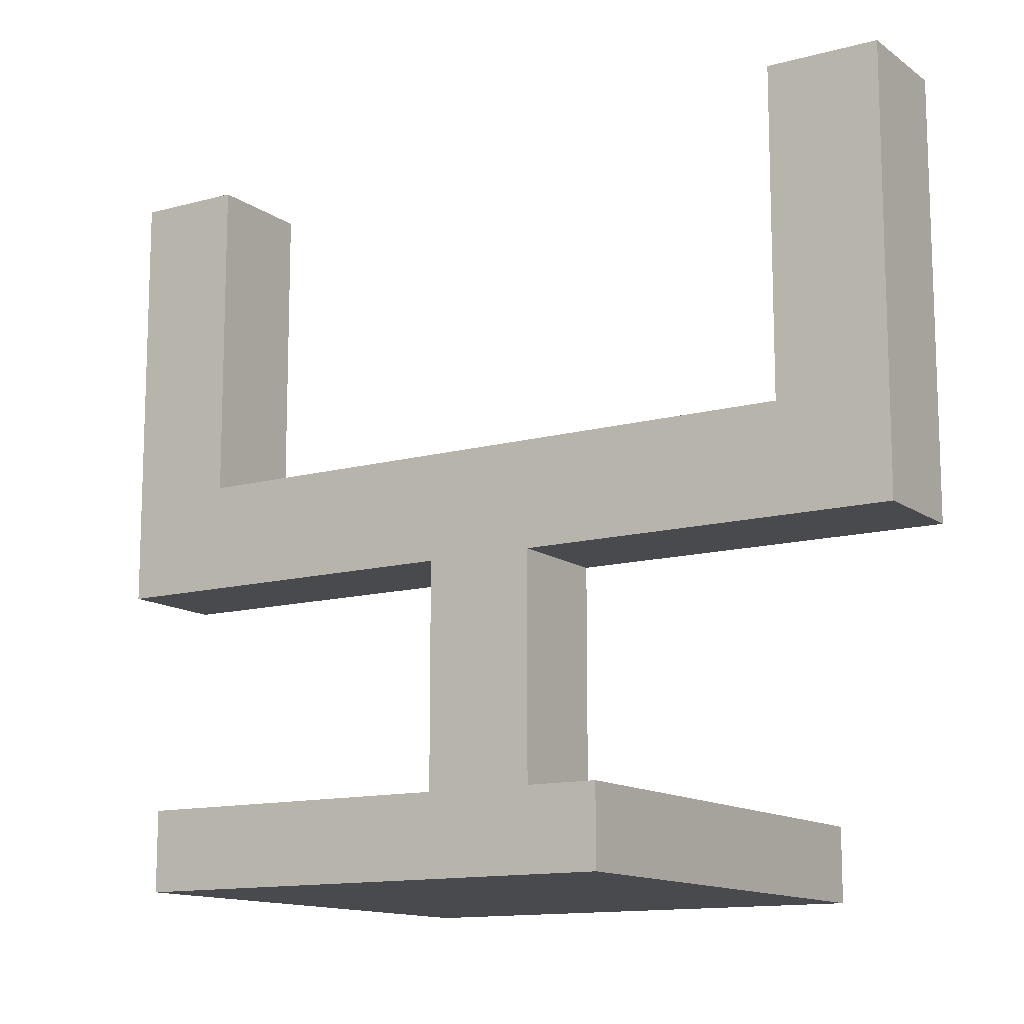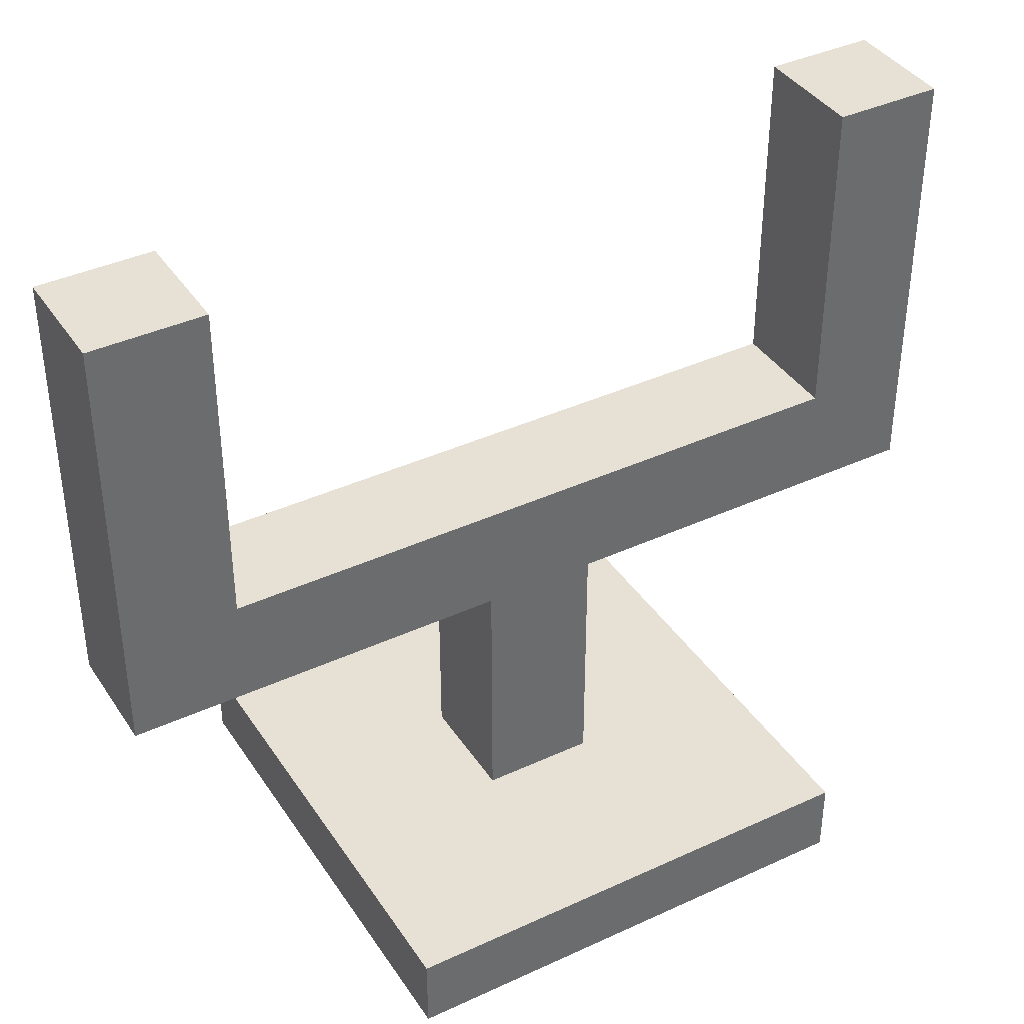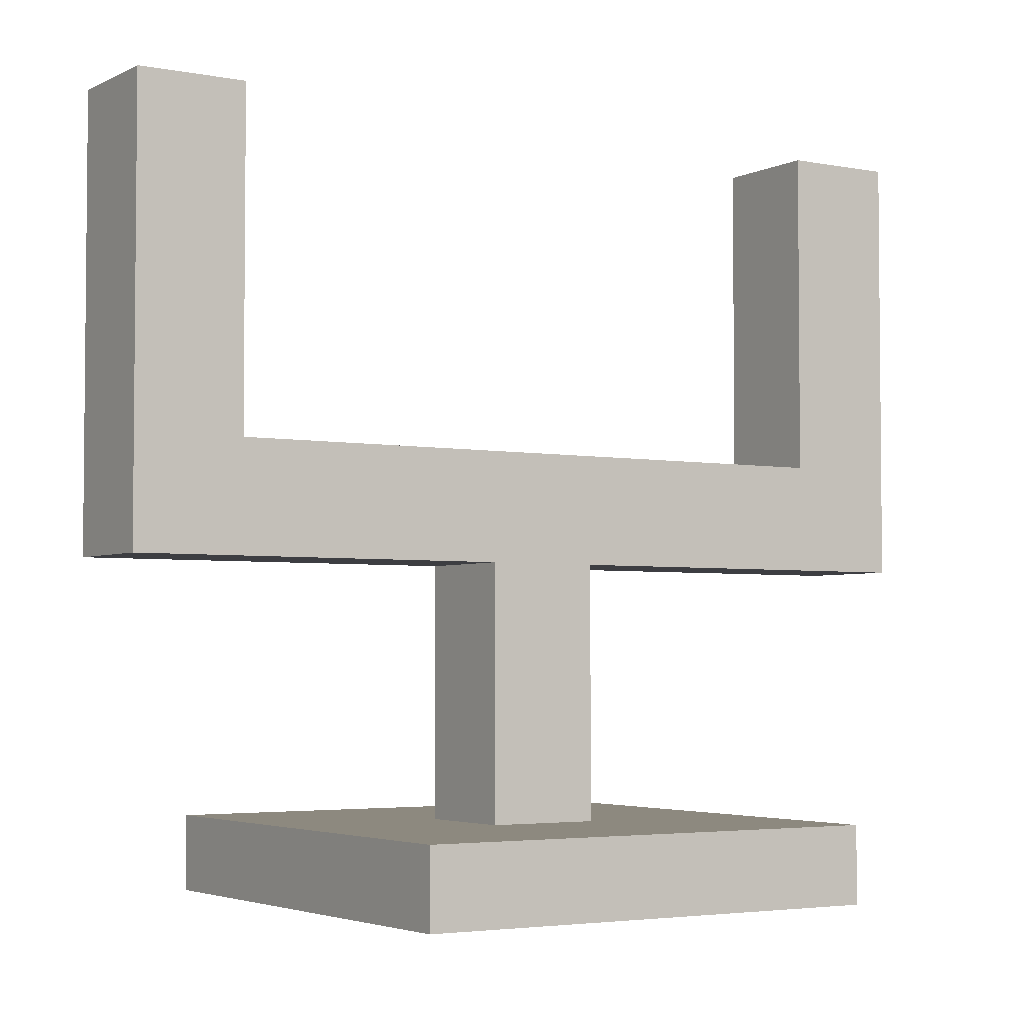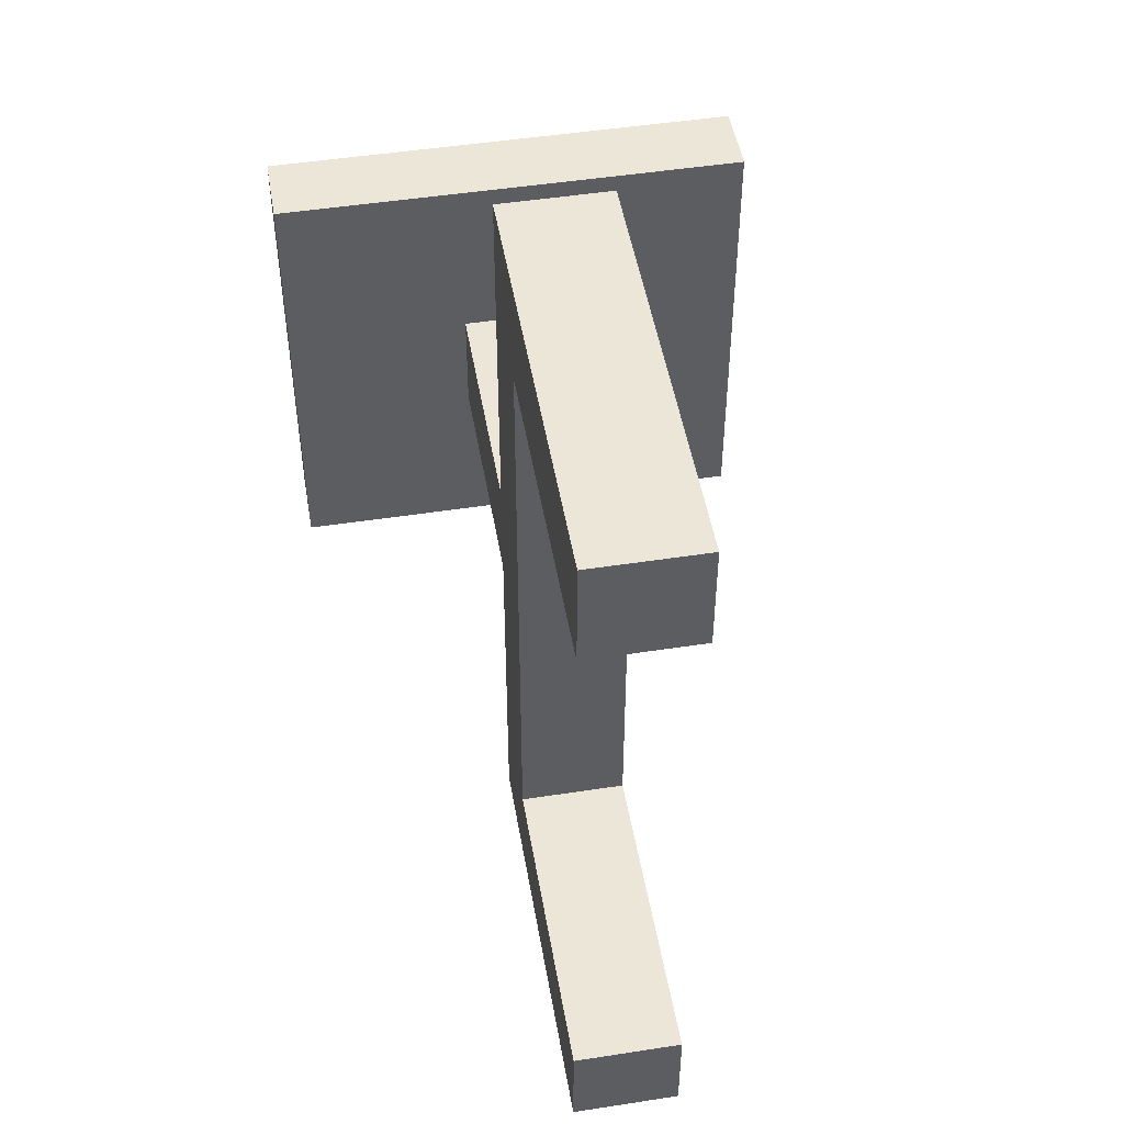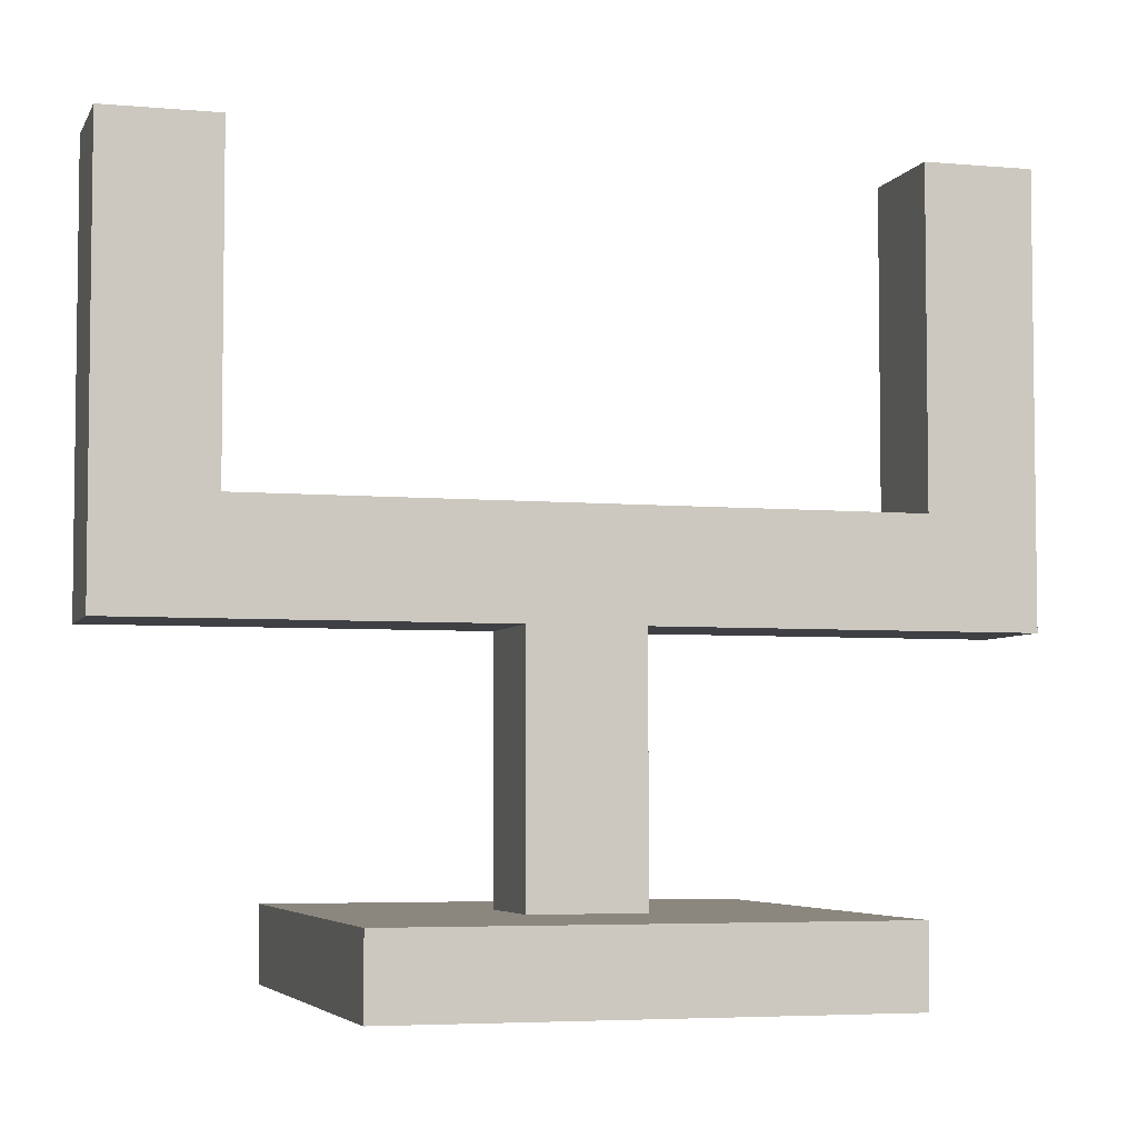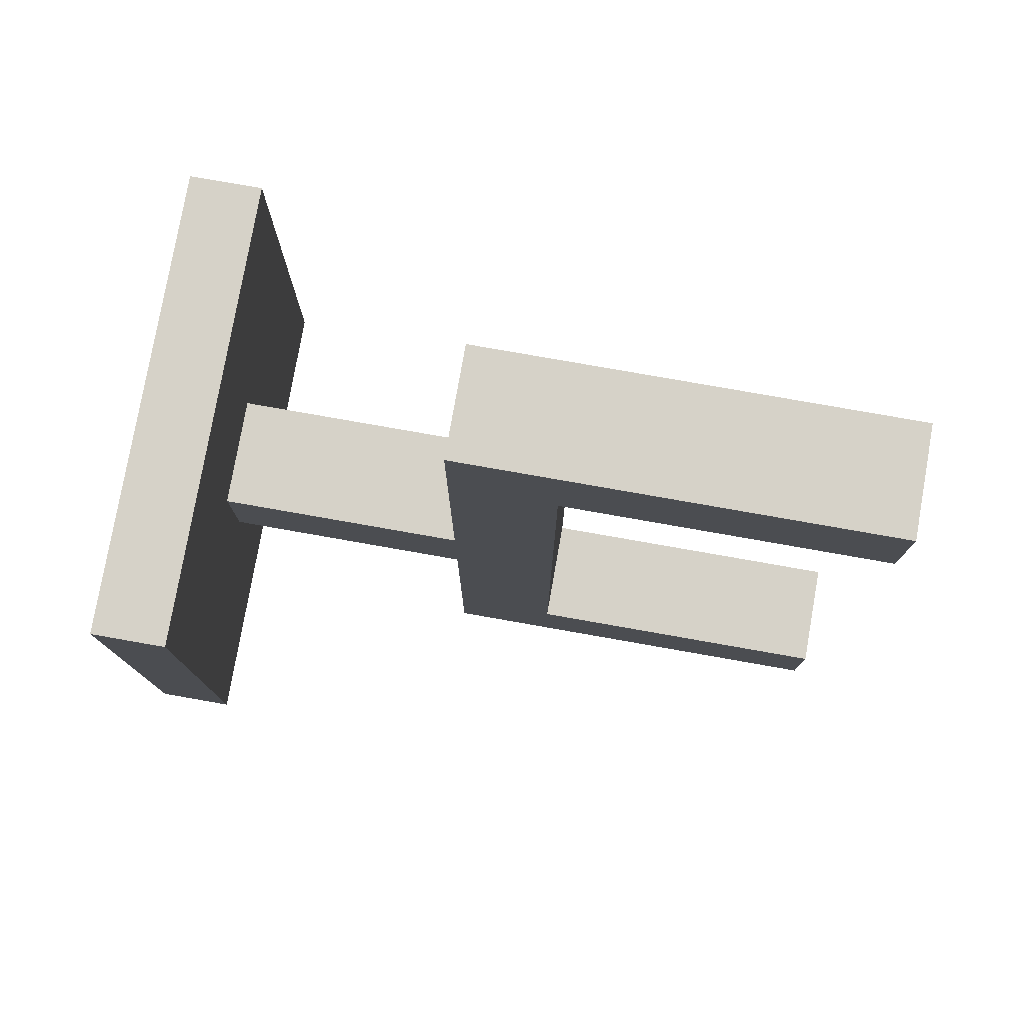
<metadata>
{"format":"obj","ext":"obj","renderer":"f3d","projection":"perspective","resolution":1024,"background":"white","views":[{"elev":-12.8,"azim":122.3,"up":"+Z"},{"elev":39.2,"azim":-120.0,"up":"+Z"},{"elev":-3.6,"azim":57.3,"up":"+Z"},{"elev":49.1,"azim":-9.7,"up":"+Y"},{"elev":-4.8,"azim":-106.1,"up":"+Z"},{"elev":78.1,"azim":-80.0,"up":"+Y"}]}
</metadata>
<code>
v 0.5249 0.5151 -3.012
v 0.5249 0.5151 -6.405
v 0.5249 -0.5151 -3.012
v 0.5249 -0.5151 -6.405
v -0.5053 0.5151 -3.012
v -0.5053 0.5151 -6.405
v -0.5053 -0.5151 -3.012
v -0.5053 -0.5151 -6.405
v 2.225 2.191 -6.327
v 2.225 2.191 -7.025
v 2.225 -2.191 -6.327
v 2.225 -2.191 -7.025
v -2.255 2.191 -6.327
v -2.255 2.191 -7.025
v -2.255 -2.191 -6.327
v -2.255 -2.191 -7.025
v 0.5249 -0.5151 -4.005
v 0.5249 0.5151 -4.005
v -0.5053 0.5151 -4.005
v -0.5053 -0.5151 -4.005
v 0.5249 -3.989 -3.012
v -0.5053 -3.989 -3.012
v -0.5053 -3.989 -4.005
v 0.5249 -3.989 -4.005
v -0.5053 4.017 -3.012
v 0.5249 4.017 -3.012
v 0.5249 4.017 -4.005
v -0.5053 4.017 -4.005
v -0.5053 -2.998 -3.012
v 0.5249 -2.998 -3.012
v 0.5249 -2.998 -4.005
v -0.5053 -2.998 -4.005
v -0.5053 2.984 -4.005
v 0.5249 2.984 -4.005
v 0.5249 2.984 -3.012
v -0.5053 2.984 -3.012
v 0.5249 -3.989 0.002113
v -0.5053 -3.989 0.002113
v -0.5053 -2.998 0.002113
v -0.5053 4.017 0.002113
v 0.5249 4.017 0.002113
v 0.5249 -2.998 0.002113
v 0.5249 2.984 0.002113
v -0.5053 2.984 0.002113
f 5 3 1
f 2 8 6
f 25 41 26
f 1 17 18
f 33 27 34
f 7 19 20
f 13 11 9
f 10 16 14
f 11 16 12
f 9 12 10
f 13 10 14
f 15 14 16
f 20 6 8
f 19 2 6
f 18 4 2
f 17 8 4
f 21 23 24
f 31 23 32
f 32 22 29
f 30 24 31
f 25 27 28
f 34 26 35
f 29 42 30
f 36 28 33
f 3 31 17
f 20 29 7
f 17 32 20
f 7 30 3
f 5 33 19
f 1 36 5
f 18 35 1
f 19 34 18
f 39 37 42
f 43 40 44
f 30 37 21
f 26 43 35
f 22 39 29
f 21 38 22
f 35 44 36
f 36 40 25
f 5 7 3
f 2 4 8
f 25 40 41
f 1 3 17
f 33 28 27
f 7 5 19
f 13 15 11
f 10 12 16
f 11 15 16
f 9 11 12
f 13 9 10
f 15 13 14
f 20 19 6
f 19 18 2
f 18 17 4
f 17 20 8
f 21 22 23
f 31 24 23
f 32 23 22
f 30 21 24
f 25 26 27
f 34 27 26
f 29 39 42
f 36 25 28
f 3 30 31
f 20 32 29
f 17 31 32
f 7 29 30
f 5 36 33
f 1 35 36
f 18 34 35
f 19 33 34
f 39 38 37
f 43 41 40
f 30 42 37
f 26 41 43
f 22 38 39
f 21 37 38
f 35 43 44
f 36 44 40

</code>
